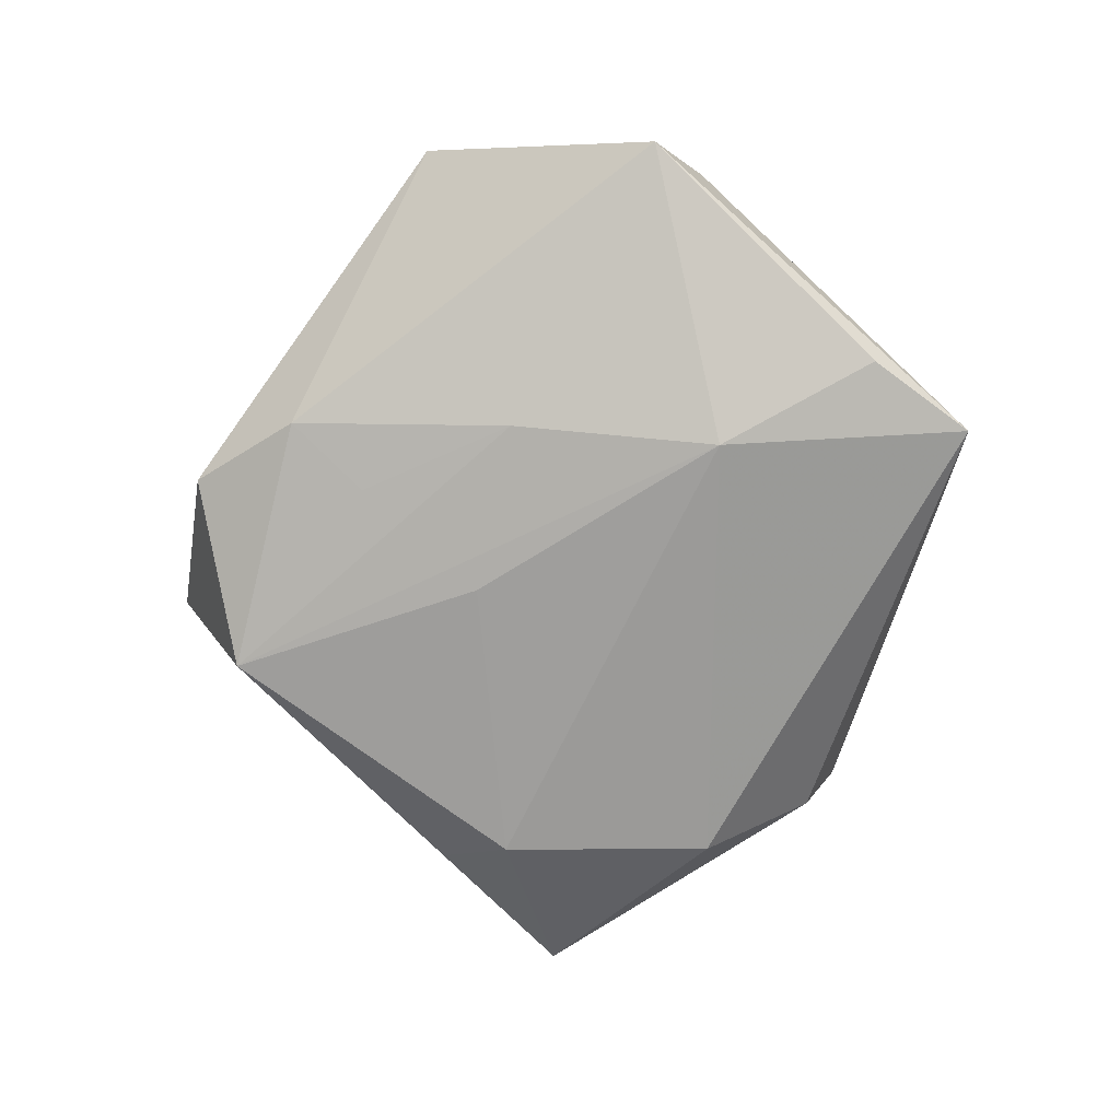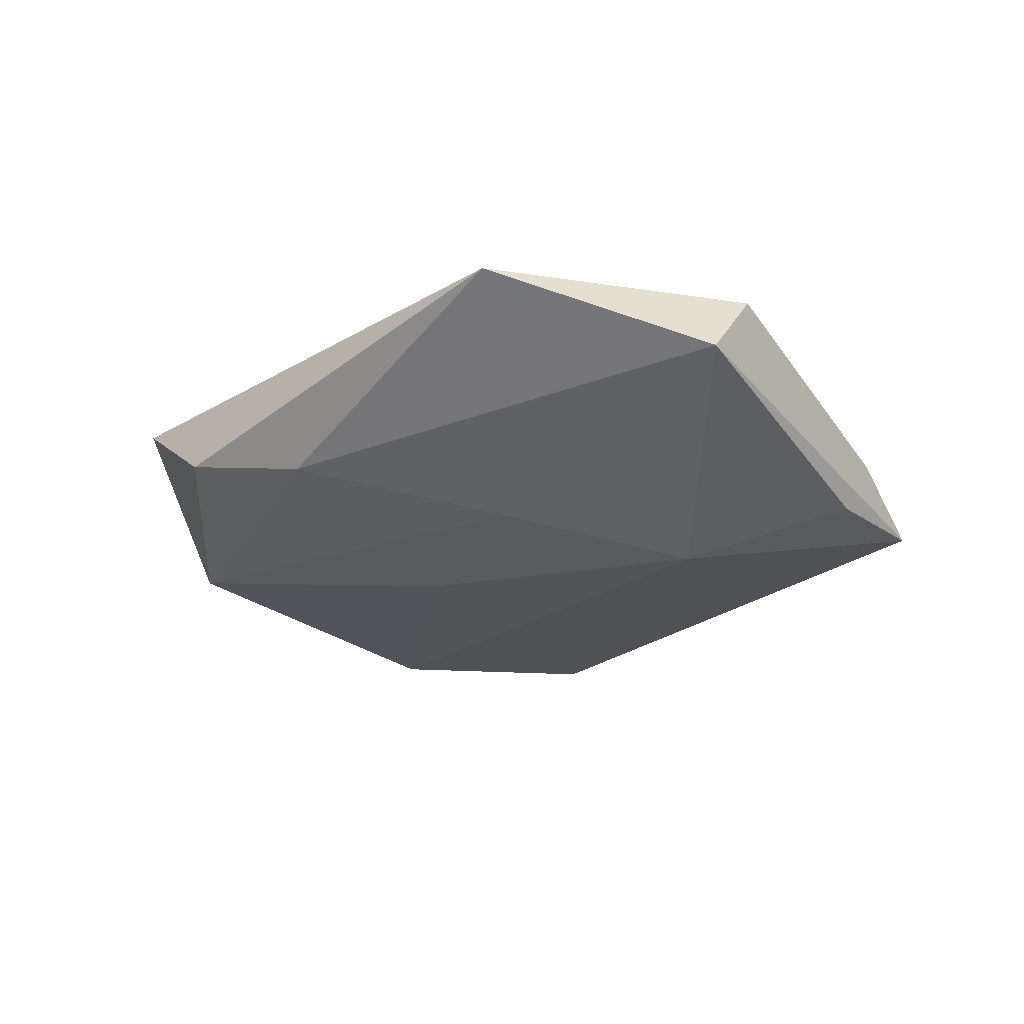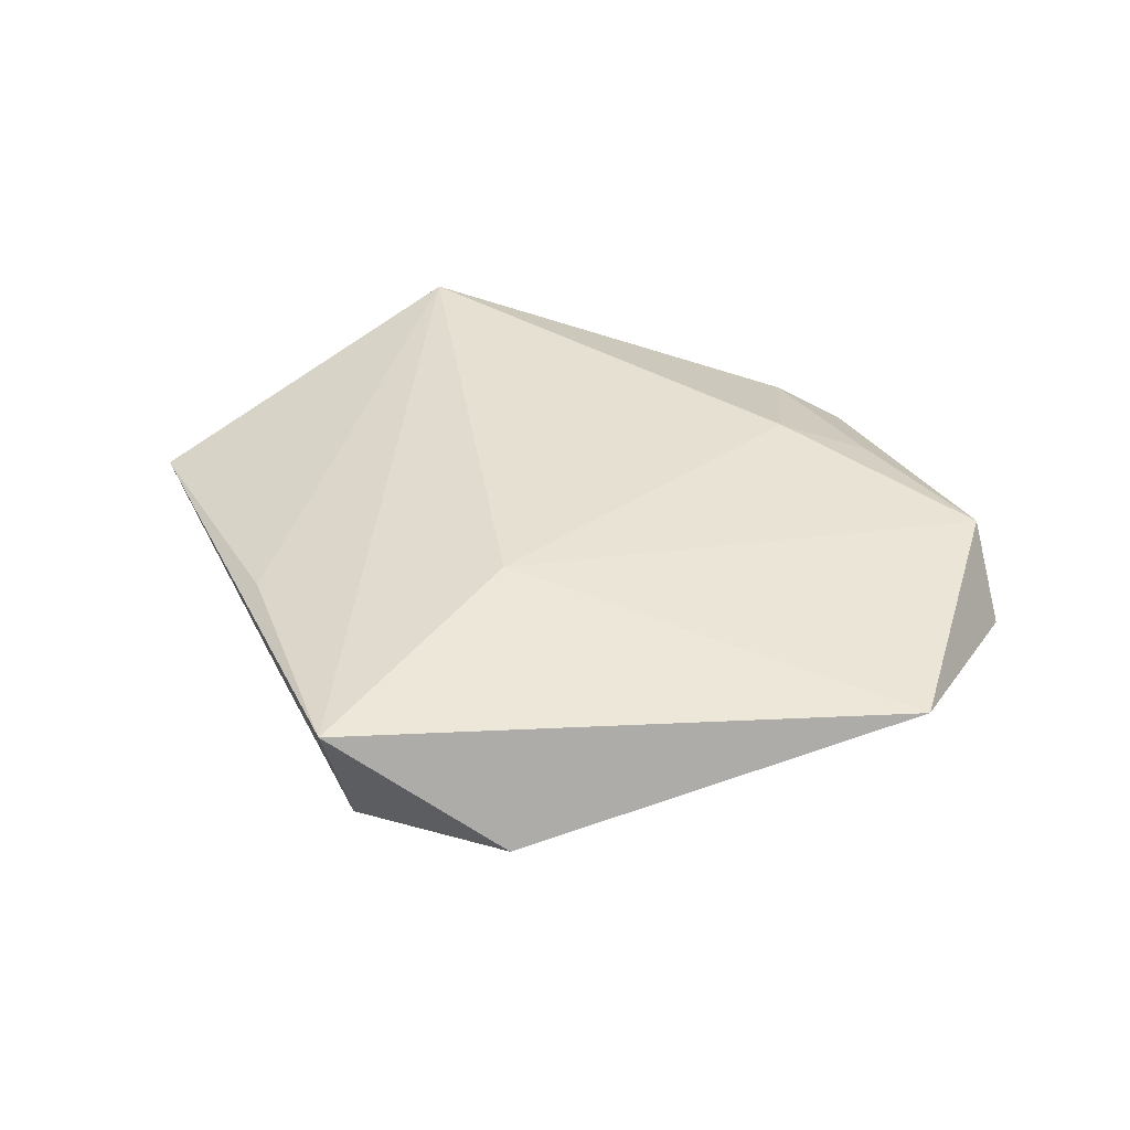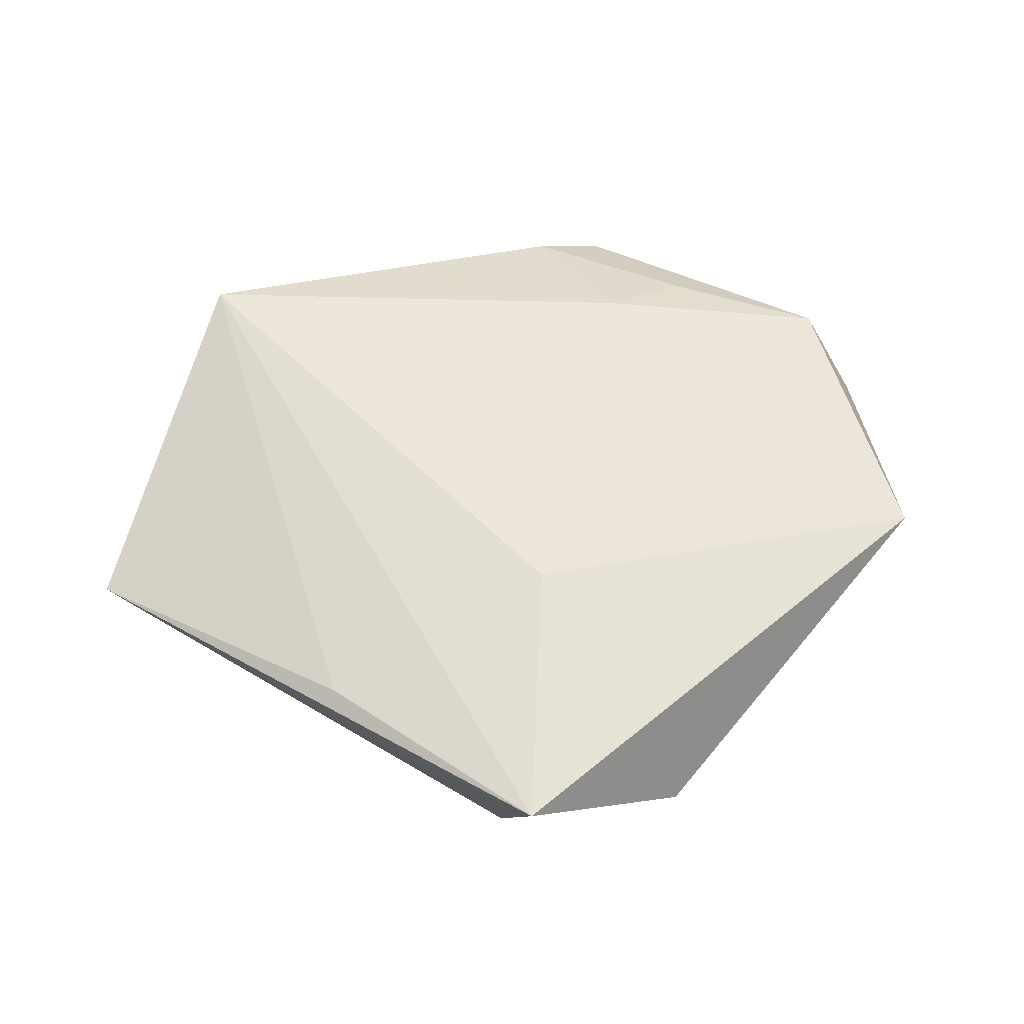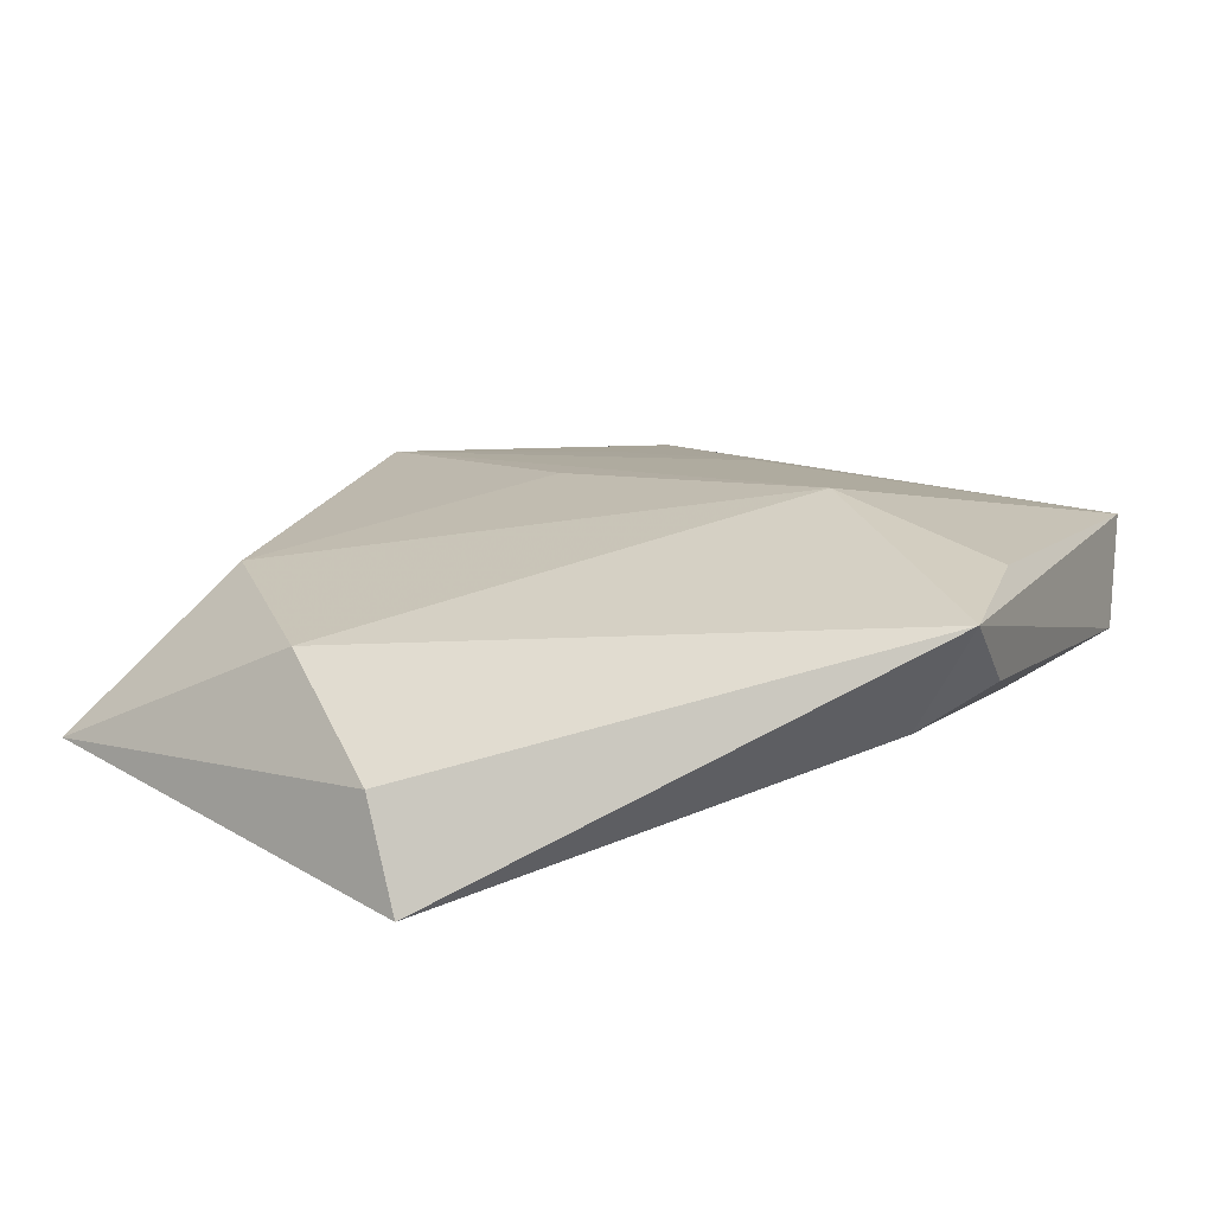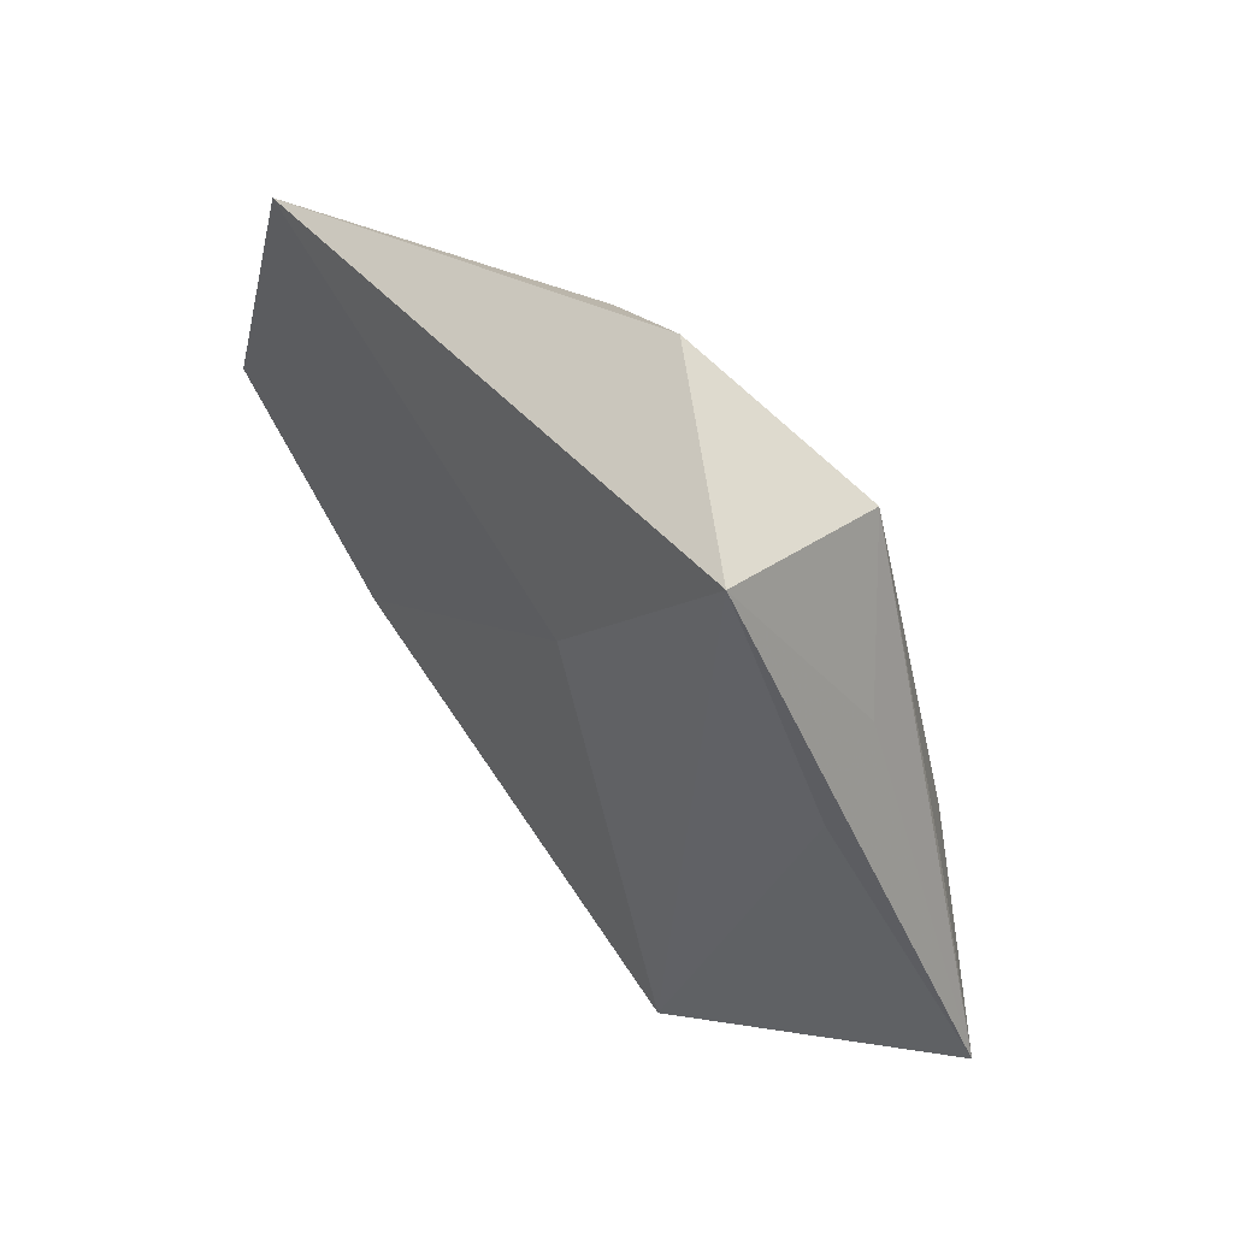
<metadata>
{"format":"obj","ext":"obj","renderer":"f3d","projection":"perspective","resolution":1024,"background":"white","views":[{"elev":-73.4,"azim":-108.7,"up":"+Z"},{"elev":-25.8,"azim":-122.8,"up":"+Z"},{"elev":38.2,"azim":-176.7,"up":"+Z"},{"elev":57.3,"azim":148.5,"up":"+Z"},{"elev":-72.7,"azim":-173.0,"up":"+Y"},{"elev":58.5,"azim":47.7,"up":"+Y"}]}
</metadata>
<code>
v 0.03065 0.02028 -0.001448
v -0.03396 -0.0139 0.006317
v 0.02128 0.03267 -0.01008
v -0.01481 0.01225 -0.009943
v -0.03173 -0.02909 0.0003396
v 0.01893 -0.04049 0.01063
v 0.006155 0.01712 0.0114
v -0.00663 0.03508 -0.006777
v -0.02368 -0.01365 0.009635
v -0.02056 -0.009659 -0.01231
v -0.02739 -0.03386 -0.002648
v 0.02249 0.04129 0.008365
v -0.02396 -0.03083 0.003436
v -0.02973 -0.03591 -0.006902
v 0.03857 0.002804 -0.003743
v 0.03315 0.01507 0.006102
v 0.02598 -0.02523 -0.008495
v -0.03831 0.03019 0.004778
v 0.003667 0.04326 -0.004382
v -0.03386 -0.02322 -0.007607
v 0.02023 -0.03644 0.0006755
v 0.03278 -0.002948 -0.0102
v -0.002415 0.02541 -0.008948
v -0.04798 0.006955 -0.001981
v -0.04542 2.257e-05 0.006826
v 0.003719 0.01003 -0.01153
v 0.04915 -0.01422 0.000822
f 1 27 3
f 3 12 1
f 1 12 27
f 10 17 14
f 13 6 9
f 27 12 16
f 16 6 27
f 12 6 16
f 27 17 22
f 17 10 22
f 27 6 21
f 21 17 27
f 21 6 14
f 14 17 21
f 20 10 14
f 7 6 12
f 12 18 7
f 9 6 7
f 18 25 7
f 7 25 9
f 14 6 11
f 6 13 11
f 9 25 2
f 2 13 9
f 3 27 15
f 15 22 3
f 27 22 15
f 26 10 3
f 3 22 26
f 26 22 10
f 23 8 3
f 18 8 24
f 10 20 24
f 24 25 18
f 14 25 24
f 24 20 14
f 19 18 12
f 19 8 18
f 19 12 3
f 3 8 19
f 5 11 13
f 5 2 25
f 13 2 5
f 5 25 14
f 14 11 5
f 10 24 4
f 4 24 8
f 8 23 4
f 3 10 4
f 4 23 3

</code>
